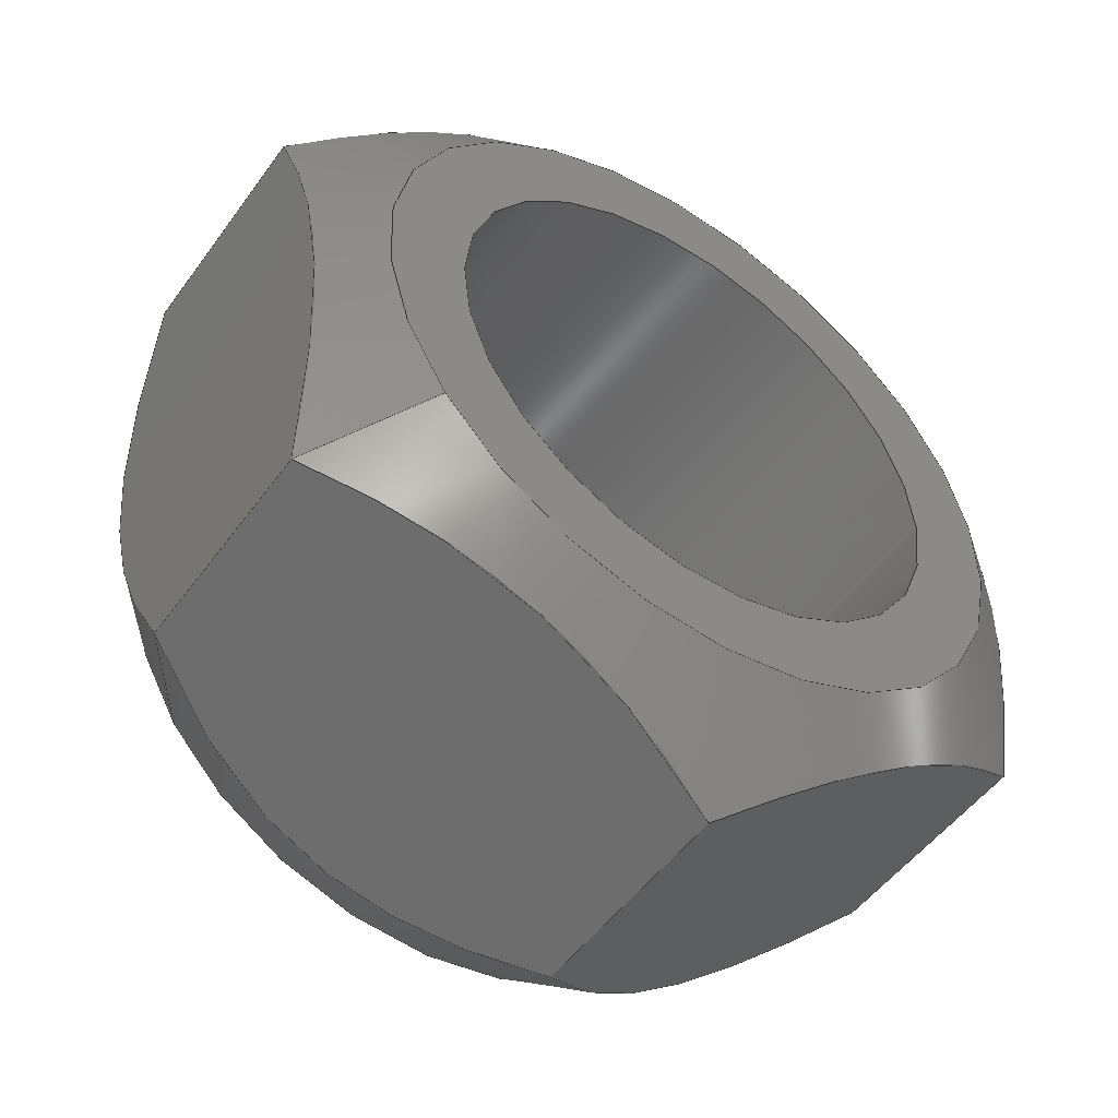
<metadata>
{"format":"step","ext":"stp","renderer":"f3d","projection":"perspective","resolution":1024,"background":"white","views":[{"elev":-50.6,"azim":-34.7,"up":"+Z"}]}
</metadata>
<code>
ISO-10303-21;
DATA;
#1=MECHANICAL_DESIGN_GEOMETRIC_PRESENTATION_REPRESENTATION('',(#4),#349);
#2=SHAPE_REPRESENTATION_RELATIONSHIP('SRR','None',#359,#3);
#3=ADVANCED_BREP_SHAPE_REPRESENTATION('',(#5),#348);
#4=STYLED_ITEM('',(#368),#5);
#5=MANIFOLD_SOLID_BREP('Body1',#189);
#6=FACE_BOUND('',#51,.T.);
#7=FACE_BOUND('',#53,.T.);
#8=PLANE('',#212);
#9=PLANE('',#213);
#10=PLANE('',#214);
#11=PLANE('',#215);
#12=PLANE('',#216);
#13=PLANE('',#217);
#14=PLANE('',#218);
#15=PLANE('',#219);
#16=(
BOUNDED_CURVE()
B_SPLINE_CURVE(2,(#280,#281,#282),.UNSPECIFIED.,.F.,.F.)
B_SPLINE_CURVE_WITH_KNOTS((3,3),(0.08626,1.005),
 .UNSPECIFIED.)
CURVE()
GEOMETRIC_REPRESENTATION_ITEM()
RATIONAL_B_SPLINE_CURVE((1.033,1.193,1.033))
REPRESENTATION_ITEM('')
);
#17=(
BOUNDED_CURVE()
B_SPLINE_CURVE(2,(#284,#285,#286),.UNSPECIFIED.,.F.,.F.)
B_SPLINE_CURVE_WITH_KNOTS((3,3),(0.08626,1.005),
 .UNSPECIFIED.)
CURVE()
GEOMETRIC_REPRESENTATION_ITEM()
RATIONAL_B_SPLINE_CURVE((1.033,1.193,1.033))
REPRESENTATION_ITEM('')
);
#18=(
BOUNDED_CURVE()
B_SPLINE_CURVE(2,(#288,#289,#290),.UNSPECIFIED.,.F.,.F.)
B_SPLINE_CURVE_WITH_KNOTS((3,3),(0.08626,1.005),
 .UNSPECIFIED.)
CURVE()
GEOMETRIC_REPRESENTATION_ITEM()
RATIONAL_B_SPLINE_CURVE((1.033,1.193,1.033))
REPRESENTATION_ITEM('')
);
#19=(
BOUNDED_CURVE()
B_SPLINE_CURVE(2,(#292,#293,#294),.UNSPECIFIED.,.F.,.F.)
B_SPLINE_CURVE_WITH_KNOTS((3,3),(0.08626,1.005),
 .UNSPECIFIED.)
CURVE()
GEOMETRIC_REPRESENTATION_ITEM()
RATIONAL_B_SPLINE_CURVE((1.033,1.193,1.033))
REPRESENTATION_ITEM('')
);
#20=(
BOUNDED_CURVE()
B_SPLINE_CURVE(2,(#296,#297,#298),.UNSPECIFIED.,.F.,.F.)
B_SPLINE_CURVE_WITH_KNOTS((3,3),(0.08626,1.005),
 .UNSPECIFIED.)
CURVE()
GEOMETRIC_REPRESENTATION_ITEM()
RATIONAL_B_SPLINE_CURVE((1.033,1.193,1.033))
REPRESENTATION_ITEM('')
);
#21=(
BOUNDED_CURVE()
B_SPLINE_CURVE(2,(#299,#300,#301),.UNSPECIFIED.,.F.,.F.)
B_SPLINE_CURVE_WITH_KNOTS((3,3),(0.08626,1.005),
 .UNSPECIFIED.)
CURVE()
GEOMETRIC_REPRESENTATION_ITEM()
RATIONAL_B_SPLINE_CURVE((1.033,1.193,1.033))
REPRESENTATION_ITEM('')
);
#22=(
BOUNDED_CURVE()
B_SPLINE_CURVE(2,(#305,#306,#307),.UNSPECIFIED.,.F.,.F.)
B_SPLINE_CURVE_WITH_KNOTS((3,3),(0.0735,0.9457),
 .UNSPECIFIED.)
CURVE()
GEOMETRIC_REPRESENTATION_ITEM()
RATIONAL_B_SPLINE_CURVE((1.029,1.188,1.029))
REPRESENTATION_ITEM('')
);
#23=(
BOUNDED_CURVE()
B_SPLINE_CURVE(2,(#309,#310,#311),.UNSPECIFIED.,.F.,.F.)
B_SPLINE_CURVE_WITH_KNOTS((3,3),(0.0735,0.9457),
 .UNSPECIFIED.)
CURVE()
GEOMETRIC_REPRESENTATION_ITEM()
RATIONAL_B_SPLINE_CURVE((1.029,1.188,1.029))
REPRESENTATION_ITEM('')
);
#24=(
BOUNDED_CURVE()
B_SPLINE_CURVE(2,(#313,#314,#315),.UNSPECIFIED.,.F.,.F.)
B_SPLINE_CURVE_WITH_KNOTS((3,3),(0.0735,0.9457),
 .UNSPECIFIED.)
CURVE()
GEOMETRIC_REPRESENTATION_ITEM()
RATIONAL_B_SPLINE_CURVE((1.029,1.188,1.029))
REPRESENTATION_ITEM('')
);
#25=(
BOUNDED_CURVE()
B_SPLINE_CURVE(2,(#317,#318,#319),.UNSPECIFIED.,.F.,.F.)
B_SPLINE_CURVE_WITH_KNOTS((3,3),(0.0735,0.9457),
 .UNSPECIFIED.)
CURVE()
GEOMETRIC_REPRESENTATION_ITEM()
RATIONAL_B_SPLINE_CURVE((1.029,1.188,1.029))
REPRESENTATION_ITEM('')
);
#26=(
BOUNDED_CURVE()
B_SPLINE_CURVE(2,(#321,#322,#323),.UNSPECIFIED.,.F.,.F.)
B_SPLINE_CURVE_WITH_KNOTS((3,3),(0.0735,0.9457),
 .UNSPECIFIED.)
CURVE()
GEOMETRIC_REPRESENTATION_ITEM()
RATIONAL_B_SPLINE_CURVE((1.029,1.188,1.029))
REPRESENTATION_ITEM('')
);
#27=(
BOUNDED_CURVE()
B_SPLINE_CURVE(2,(#324,#325,#326),.UNSPECIFIED.,.F.,.F.)
B_SPLINE_CURVE_WITH_KNOTS((3,3),(0.0735,0.9457),
 .UNSPECIFIED.)
CURVE()
GEOMETRIC_REPRESENTATION_ITEM()
RATIONAL_B_SPLINE_CURVE((1.029,1.188,1.029))
REPRESENTATION_ITEM('')
);
#28=CONICAL_SURFACE('',#206,0.2941,0.6683);
#29=CONICAL_SURFACE('',#209,0.293,0.9253);
#30=FACE_OUTER_BOUND('',#41,.T.);
#31=FACE_OUTER_BOUND('',#42,.T.);
#32=FACE_OUTER_BOUND('',#43,.T.);
#33=FACE_OUTER_BOUND('',#44,.T.);
#34=FACE_OUTER_BOUND('',#45,.T.);
#35=FACE_OUTER_BOUND('',#46,.T.);
#36=FACE_OUTER_BOUND('',#47,.T.);
#37=FACE_OUTER_BOUND('',#48,.T.);
#38=FACE_OUTER_BOUND('',#49,.T.);
#39=FACE_OUTER_BOUND('',#50,.T.);
#40=FACE_OUTER_BOUND('',#52,.T.);
#41=EDGE_LOOP('',(#123,#124,#125,#126));
#42=EDGE_LOOP('',(#127,#128,#129,#130,#131,#132,#133,#134,#135,#136));
#43=EDGE_LOOP('',(#137,#138,#139,#140,#141,#142,#143,#144,#145,#146));
#44=EDGE_LOOP('',(#147,#148,#149,#150));
#45=EDGE_LOOP('',(#151,#152,#153,#154));
#46=EDGE_LOOP('',(#155,#156,#157,#158));
#47=EDGE_LOOP('',(#159,#160,#161,#162));
#48=EDGE_LOOP('',(#163,#164,#165,#166));
#49=EDGE_LOOP('',(#167,#168,#169,#170));
#50=EDGE_LOOP('',(#171,#172));
#51=EDGE_LOOP('',(#173));
#52=EDGE_LOOP('',(#174,#175));
#53=EDGE_LOOP('',(#176));
#54=LINE('',#270,#63);
#55=LINE('',#278,#64);
#56=LINE('',#328,#65);
#57=LINE('',#333,#66);
#58=LINE('',#334,#67);
#59=LINE('',#336,#68);
#60=LINE('',#338,#69);
#61=LINE('',#340,#70);
#62=LINE('',#342,#71);
#63=VECTOR('',#226,0.1875);
#64=VECTOR('',#235,0.2941);
#65=VECTOR('',#238,0.293);
#66=VECTOR('',#245,0.3937);
#67=VECTOR('',#246,0.3937);
#68=VECTOR('',#249,0.3937);
#69=VECTOR('',#252,0.3937);
#70=VECTOR('',#255,0.3937);
#71=VECTOR('',#258,0.3937);
#72=CIRCLE('',#204,0.1875);
#73=CIRCLE('',#205,0.1875);
#74=CIRCLE('',#207,0.2436);
#75=CIRCLE('',#208,0.2436);
#76=CIRCLE('',#210,0.2436);
#77=CIRCLE('',#211,0.2436);
#78=VERTEX_POINT('',#267);
#79=VERTEX_POINT('',#269);
#80=VERTEX_POINT('',#273);
#81=VERTEX_POINT('',#274);
#82=VERTEX_POINT('',#277);
#83=VERTEX_POINT('',#279);
#84=VERTEX_POINT('',#283);
#85=VERTEX_POINT('',#287);
#86=VERTEX_POINT('',#291);
#87=VERTEX_POINT('',#295);
#88=VERTEX_POINT('',#303);
#89=VERTEX_POINT('',#304);
#90=VERTEX_POINT('',#308);
#91=VERTEX_POINT('',#312);
#92=VERTEX_POINT('',#316);
#93=VERTEX_POINT('',#320);
#94=VERTEX_POINT('',#327);
#95=VERTEX_POINT('',#329);
#96=EDGE_CURVE('',#78,#78,#72,.T.);
#97=EDGE_CURVE('',#78,#79,#54,.T.);
#98=EDGE_CURVE('',#79,#79,#73,.T.);
#99=EDGE_CURVE('',#80,#81,#74,.T.);
#100=EDGE_CURVE('',#81,#80,#75,.T.);
#101=EDGE_CURVE('',#81,#82,#55,.T.);
#102=EDGE_CURVE('',#83,#82,#16,.T.);
#103=EDGE_CURVE('',#84,#83,#17,.T.);
#104=EDGE_CURVE('',#85,#84,#18,.T.);
#105=EDGE_CURVE('',#86,#85,#19,.T.);
#106=EDGE_CURVE('',#87,#86,#20,.T.);
#107=EDGE_CURVE('',#82,#87,#21,.T.);
#108=EDGE_CURVE('',#88,#89,#22,.T.);
#109=EDGE_CURVE('',#90,#88,#23,.T.);
#110=EDGE_CURVE('',#91,#90,#24,.T.);
#111=EDGE_CURVE('',#92,#91,#25,.T.);
#112=EDGE_CURVE('',#93,#92,#26,.T.);
#113=EDGE_CURVE('',#89,#93,#27,.T.);
#114=EDGE_CURVE('',#89,#94,#56,.T.);
#115=EDGE_CURVE('',#95,#94,#76,.T.);
#116=EDGE_CURVE('',#94,#95,#77,.T.);
#117=EDGE_CURVE('',#93,#83,#57,.T.);
#118=EDGE_CURVE('',#92,#84,#58,.T.);
#119=EDGE_CURVE('',#91,#85,#59,.T.);
#120=EDGE_CURVE('',#89,#82,#60,.T.);
#121=EDGE_CURVE('',#88,#87,#61,.T.);
#122=EDGE_CURVE('',#90,#86,#62,.T.);
#123=ORIENTED_EDGE('',*,*,#96,.F.);
#124=ORIENTED_EDGE('',*,*,#97,.T.);
#125=ORIENTED_EDGE('',*,*,#98,.F.);
#126=ORIENTED_EDGE('',*,*,#97,.F.);
#127=ORIENTED_EDGE('',*,*,#99,.F.);
#128=ORIENTED_EDGE('',*,*,#100,.F.);
#129=ORIENTED_EDGE('',*,*,#101,.T.);
#130=ORIENTED_EDGE('',*,*,#102,.F.);
#131=ORIENTED_EDGE('',*,*,#103,.F.);
#132=ORIENTED_EDGE('',*,*,#104,.F.);
#133=ORIENTED_EDGE('',*,*,#105,.F.);
#134=ORIENTED_EDGE('',*,*,#106,.F.);
#135=ORIENTED_EDGE('',*,*,#107,.F.);
#136=ORIENTED_EDGE('',*,*,#101,.F.);
#137=ORIENTED_EDGE('',*,*,#108,.F.);
#138=ORIENTED_EDGE('',*,*,#109,.F.);
#139=ORIENTED_EDGE('',*,*,#110,.F.);
#140=ORIENTED_EDGE('',*,*,#111,.F.);
#141=ORIENTED_EDGE('',*,*,#112,.F.);
#142=ORIENTED_EDGE('',*,*,#113,.F.);
#143=ORIENTED_EDGE('',*,*,#114,.T.);
#144=ORIENTED_EDGE('',*,*,#115,.F.);
#145=ORIENTED_EDGE('',*,*,#116,.F.);
#146=ORIENTED_EDGE('',*,*,#114,.F.);
#147=ORIENTED_EDGE('',*,*,#103,.T.);
#148=ORIENTED_EDGE('',*,*,#117,.F.);
#149=ORIENTED_EDGE('',*,*,#112,.T.);
#150=ORIENTED_EDGE('',*,*,#118,.T.);
#151=ORIENTED_EDGE('',*,*,#104,.T.);
#152=ORIENTED_EDGE('',*,*,#118,.F.);
#153=ORIENTED_EDGE('',*,*,#111,.T.);
#154=ORIENTED_EDGE('',*,*,#119,.T.);
#155=ORIENTED_EDGE('',*,*,#102,.T.);
#156=ORIENTED_EDGE('',*,*,#120,.F.);
#157=ORIENTED_EDGE('',*,*,#113,.T.);
#158=ORIENTED_EDGE('',*,*,#117,.T.);
#159=ORIENTED_EDGE('',*,*,#107,.T.);
#160=ORIENTED_EDGE('',*,*,#121,.F.);
#161=ORIENTED_EDGE('',*,*,#108,.T.);
#162=ORIENTED_EDGE('',*,*,#120,.T.);
#163=ORIENTED_EDGE('',*,*,#106,.T.);
#164=ORIENTED_EDGE('',*,*,#122,.F.);
#165=ORIENTED_EDGE('',*,*,#109,.T.);
#166=ORIENTED_EDGE('',*,*,#121,.T.);
#167=ORIENTED_EDGE('',*,*,#105,.T.);
#168=ORIENTED_EDGE('',*,*,#119,.F.);
#169=ORIENTED_EDGE('',*,*,#110,.T.);
#170=ORIENTED_EDGE('',*,*,#122,.T.);
#171=ORIENTED_EDGE('',*,*,#99,.T.);
#172=ORIENTED_EDGE('',*,*,#100,.T.);
#173=ORIENTED_EDGE('',*,*,#96,.T.);
#174=ORIENTED_EDGE('',*,*,#115,.T.);
#175=ORIENTED_EDGE('',*,*,#116,.T.);
#176=ORIENTED_EDGE('',*,*,#98,.T.);
#177=CYLINDRICAL_SURFACE('',#203,0.1875);
#178=ADVANCED_FACE('',(#30),#177,.F.);
#179=ADVANCED_FACE('',(#31),#28,.T.);
#180=ADVANCED_FACE('',(#32),#29,.T.);
#181=ADVANCED_FACE('',(#33),#8,.T.);
#182=ADVANCED_FACE('',(#34),#9,.T.);
#183=ADVANCED_FACE('',(#35),#10,.T.);
#184=ADVANCED_FACE('',(#36),#11,.T.);
#185=ADVANCED_FACE('',(#37),#12,.T.);
#186=ADVANCED_FACE('',(#38),#13,.T.);
#187=ADVANCED_FACE('',(#39,#6),#14,.T.);
#188=ADVANCED_FACE('',(#40,#7),#15,.F.);
#189=CLOSED_SHELL('',(#178,#179,#180,#181,#182,#183,#184,#185,#186,#187,
#188));
#190=DERIVED_UNIT_ELEMENT(#192,1);
#191=DERIVED_UNIT_ELEMENT(#353,3);
#192=(
MASS_UNIT()
NAMED_UNIT(*)
SI_UNIT(.KILO.,.GRAM.)
);
#193=DERIVED_UNIT((#190,#191));
#194=MEASURE_REPRESENTATION_ITEM('density measure',
POSITIVE_RATIO_MEASURE(7850),#193);
#195=PROPERTY_DEFINITION_REPRESENTATION(#200,#197);
#196=PROPERTY_DEFINITION_REPRESENTATION(#201,#198);
#197=REPRESENTATION('material name',(#199),#348);
#198=REPRESENTATION('density',(#194),#348);
#199=DESCRIPTIVE_REPRESENTATION_ITEM('Steel','Steel');
#200=PROPERTY_DEFINITION('material property','material name',#361);
#201=PROPERTY_DEFINITION('material property','density of part',#361);
#202=AXIS2_PLACEMENT_3D('placement',#265,#220,#221);
#203=AXIS2_PLACEMENT_3D('',#266,#222,#223);
#204=AXIS2_PLACEMENT_3D('',#268,#224,#225);
#205=AXIS2_PLACEMENT_3D('',#271,#227,#228);
#206=AXIS2_PLACEMENT_3D('',#272,#229,#230);
#207=AXIS2_PLACEMENT_3D('',#275,#231,#232);
#208=AXIS2_PLACEMENT_3D('',#276,#233,#234);
#209=AXIS2_PLACEMENT_3D('',#302,#236,#237);
#210=AXIS2_PLACEMENT_3D('',#330,#239,#240);
#211=AXIS2_PLACEMENT_3D('',#331,#241,#242);
#212=AXIS2_PLACEMENT_3D('',#332,#243,#244);
#213=AXIS2_PLACEMENT_3D('',#335,#247,#248);
#214=AXIS2_PLACEMENT_3D('',#337,#250,#251);
#215=AXIS2_PLACEMENT_3D('',#339,#253,#254);
#216=AXIS2_PLACEMENT_3D('',#341,#256,#257);
#217=AXIS2_PLACEMENT_3D('',#343,#259,#260);
#218=AXIS2_PLACEMENT_3D('',#344,#261,#262);
#219=AXIS2_PLACEMENT_3D('',#345,#263,#264);
#220=DIRECTION('axis',(0,0,1));
#221=DIRECTION('refdir',(1,0,0));
#222=DIRECTION('center_axis',(0,-1,0));
#223=DIRECTION('ref_axis',(-1,0,0));
#224=DIRECTION('center_axis',(0,-1,0));
#225=DIRECTION('ref_axis',(-1,0,0));
#226=DIRECTION('',(0,-1,0));
#227=DIRECTION('center_axis',(0,1,0));
#228=DIRECTION('ref_axis',(-1,0,0));
#229=DIRECTION('center_axis',(1.443e-14,-1,1.061e-14));
#230=DIRECTION('ref_axis',(0.8055,1.794e-14,0.5926));
#231=DIRECTION('center_axis',(0,1,0));
#232=DIRECTION('ref_axis',(0.8055,1.794e-14,0.5926));
#233=DIRECTION('center_axis',(0,1,0));
#234=DIRECTION('ref_axis',(0.8055,1.794e-14,0.5926));
#235=DIRECTION('',(-0.4991,-0.7849,-0.3672));
#236=DIRECTION('center_axis',(-1.443e-14,1,-1.061e-14));
#237=DIRECTION('ref_axis',(0.8055,1.792e-14,0.5926));
#238=DIRECTION('',(0.6434,-0.6016,0.4734));
#239=DIRECTION('center_axis',(0,-1,0));
#240=DIRECTION('ref_axis',(0.8055,1.792e-14,0.5926));
#241=DIRECTION('center_axis',(0,-1,0));
#242=DIRECTION('ref_axis',(0.8055,1.792e-14,0.5926));
#243=DIRECTION('center_axis',(-0.5926,0,0.8055));
#244=DIRECTION('ref_axis',(0.8055,0,0.5926));
#245=DIRECTION('',(0,1,0));
#246=DIRECTION('',(0,1,0));
#247=DIRECTION('center_axis',(0.4013,0,0.9159));
#248=DIRECTION('ref_axis',(0.9159,0,-0.4013));
#249=DIRECTION('',(0,1,0));
#250=DIRECTION('center_axis',(-0.9939,0,-0.1104));
#251=DIRECTION('ref_axis',(-0.1104,0,0.9939));
#252=DIRECTION('',(0,1,0));
#253=DIRECTION('center_axis',(-0.4013,0,-0.9159));
#254=DIRECTION('ref_axis',(-0.9159,0,0.4013));
#255=DIRECTION('',(0,1,0));
#256=DIRECTION('center_axis',(0.5926,0,-0.8055));
#257=DIRECTION('ref_axis',(-0.8055,0,-0.5926));
#258=DIRECTION('',(0,1,0));
#259=DIRECTION('center_axis',(0.9939,0,0.1104));
#260=DIRECTION('ref_axis',(0.1104,0,-0.9939));
#261=DIRECTION('center_axis',(0,1,0));
#262=DIRECTION('ref_axis',(0,0,1));
#263=DIRECTION('center_axis',(0,1,0));
#264=DIRECTION('ref_axis',(1,0,0));
#265=CARTESIAN_POINT('',(0,0,0));
#266=CARTESIAN_POINT('Origin',(0,0.3281,0));
#267=CARTESIAN_POINT('',(0.1875,0.3281,-2.296e-17));
#268=CARTESIAN_POINT('Origin',(0,0.3281,0));
#269=CARTESIAN_POINT('',(0.1875,0,-2.296e-17));
#270=CARTESIAN_POINT('',(0.1875,0.3281,2.296e-17));
#271=CARTESIAN_POINT('Origin',(0,0,0));
#272=CARTESIAN_POINT('Origin',(2.801e-15,0.2641,2.055e-15));
#273=CARTESIAN_POINT('',(0.1962,0.3281,0.1443));
#274=CARTESIAN_POINT('',(-0.1962,0.3281,-0.1443));
#275=CARTESIAN_POINT('Origin',(1.878e-15,0.3281,1.376e-15));
#276=CARTESIAN_POINT('Origin',(1.878e-15,0.3281,1.376e-15));
#277=CARTESIAN_POINT('',(-0.2616,0.2253,-0.1924));
#278=CARTESIAN_POINT('',(-0.2369,0.2641,-0.1743));
#279=CARTESIAN_POINT('',(-0.2975,0.2253,0.1303));
#280=CARTESIAN_POINT('Ctrl Pts',(-0.2975,0.2253,0.1303));
#281=CARTESIAN_POINT('Ctrl Pts',(-0.2795,0.3281,-0.03106));
#282=CARTESIAN_POINT('Ctrl Pts',(-0.2616,0.2253,-0.1924));
#283=CARTESIAN_POINT('',(-0.03586,0.2253,0.3228));
#284=CARTESIAN_POINT('Ctrl Pts',(-0.03586,0.2253,
0.3228));
#285=CARTESIAN_POINT('Ctrl Pts',(-0.1667,0.3281,0.2266));
#286=CARTESIAN_POINT('Ctrl Pts',(-0.2975,0.2253,0.1303));
#287=CARTESIAN_POINT('',(0.2616,0.2253,0.1924));
#288=CARTESIAN_POINT('Ctrl Pts',(0.2616,0.2253,0.1924));
#289=CARTESIAN_POINT('Ctrl Pts',(0.1129,0.3281,0.2576));
#290=CARTESIAN_POINT('Ctrl Pts',(-0.03586,0.2253,
0.3228));
#291=CARTESIAN_POINT('',(0.2975,0.2253,-0.1303));
#292=CARTESIAN_POINT('Ctrl Pts',(0.2975,0.2253,-0.1303));
#293=CARTESIAN_POINT('Ctrl Pts',(0.2795,0.3281,0.03106));
#294=CARTESIAN_POINT('Ctrl Pts',(0.2616,0.2253,0.1924));
#295=CARTESIAN_POINT('',(0.03586,0.2253,-0.3228));
#296=CARTESIAN_POINT('Ctrl Pts',(0.03586,0.2253,-0.3228));
#297=CARTESIAN_POINT('Ctrl Pts',(0.1667,0.3281,-0.2266));
#298=CARTESIAN_POINT('Ctrl Pts',(0.2975,0.2253,-0.1303));
#299=CARTESIAN_POINT('Ctrl Pts',(-0.2616,0.2253,-0.1924));
#300=CARTESIAN_POINT('Ctrl Pts',(-0.1129,0.3281,-0.2576));
#301=CARTESIAN_POINT('Ctrl Pts',(0.03586,0.2253,-0.3228));
#302=CARTESIAN_POINT('Origin',(6.075e-15,0.03721,
4.463e-15));
#303=CARTESIAN_POINT('',(0.03586,0.06115,-0.3228));
#304=CARTESIAN_POINT('',(-0.2616,0.06115,-0.1924));
#305=CARTESIAN_POINT('Ctrl Pts',(0.03586,0.06115,
-0.3228));
#306=CARTESIAN_POINT('Ctrl Pts',(-0.1129,3.387e-15,
-0.2576));
#307=CARTESIAN_POINT('Ctrl Pts',(-0.2616,0.06115,
-0.1924));
#308=CARTESIAN_POINT('',(0.2975,0.06115,-0.1303));
#309=CARTESIAN_POINT('Ctrl Pts',(0.2975,0.06115,-0.1303));
#310=CARTESIAN_POINT('Ctrl Pts',(0.1667,2.011e-15,
-0.2266));
#311=CARTESIAN_POINT('Ctrl Pts',(0.03586,0.06115,
-0.3228));
#312=CARTESIAN_POINT('',(0.2616,0.06115,0.1924));
#313=CARTESIAN_POINT('Ctrl Pts',(0.2616,0.06115,0.1924));
#314=CARTESIAN_POINT('Ctrl Pts',(0.2795,7.103e-16,
0.03106));
#315=CARTESIAN_POINT('Ctrl Pts',(0.2975,0.06115,-0.1303));
#316=CARTESIAN_POINT('',(-0.03586,0.06115,0.3228));
#317=CARTESIAN_POINT('Ctrl Pts',(-0.03586,0.06115,
0.3228));
#318=CARTESIAN_POINT('Ctrl Pts',(0.1129,6.994e-16,
0.2576));
#319=CARTESIAN_POINT('Ctrl Pts',(0.2616,0.06115,0.1924));
#320=CARTESIAN_POINT('',(-0.2975,0.06115,0.1303));
#321=CARTESIAN_POINT('Ctrl Pts',(-0.2975,0.06115,
0.1303));
#322=CARTESIAN_POINT('Ctrl Pts',(-0.1667,5.573e-16,
0.2266));
#323=CARTESIAN_POINT('Ctrl Pts',(-0.03586,0.06115,
0.3228));
#324=CARTESIAN_POINT('Ctrl Pts',(-0.2616,0.06115,
-0.1924));
#325=CARTESIAN_POINT('Ctrl Pts',(-0.2795,4.513e-15,
-0.03106));
#326=CARTESIAN_POINT('Ctrl Pts',(-0.2975,0.06115,
0.1303));
#327=CARTESIAN_POINT('',(-0.1962,-4.404e-15,-0.1443));
#328=CARTESIAN_POINT('',(-0.236,0.03721,-0.1736));
#329=CARTESIAN_POINT('',(0.1962,0,0.1443));
#330=CARTESIAN_POINT('Origin',(6.612e-15,0,4.858e-15));
#331=CARTESIAN_POINT('Origin',(6.612e-15,0,4.858e-15));
#332=CARTESIAN_POINT('Origin',(-0.2975,0,0.1303));
#333=CARTESIAN_POINT('',(-0.2975,0,0.1303));
#334=CARTESIAN_POINT('',(-0.03586,0,0.3228));
#335=CARTESIAN_POINT('Origin',(-0.03586,0,0.3228));
#336=CARTESIAN_POINT('',(0.2616,0,0.1924));
#337=CARTESIAN_POINT('Origin',(-0.2616,0,-0.1924));
#338=CARTESIAN_POINT('',(-0.2616,0,-0.1924));
#339=CARTESIAN_POINT('Origin',(0.03586,0,-0.3228));
#340=CARTESIAN_POINT('',(0.03586,0,-0.3228));
#341=CARTESIAN_POINT('Origin',(0.2975,0,-0.1303));
#342=CARTESIAN_POINT('',(0.2975,0,-0.1303));
#343=CARTESIAN_POINT('Origin',(0.2616,0,0.1924));
#344=CARTESIAN_POINT('Origin',(-5.682e-16,0.3281,0));
#345=CARTESIAN_POINT('Origin',(-5.682e-16,0,0));
#346=UNCERTAINTY_MEASURE_WITH_UNIT(LENGTH_MEASURE(0.0003937),
#351,'DISTANCE_ACCURACY_VALUE',
'Maximum model space distance between geometric entities at asserted c
onnectivities');
#347=UNCERTAINTY_MEASURE_WITH_UNIT(LENGTH_MEASURE(0.0003937),
#351,'DISTANCE_ACCURACY_VALUE',
'Maximum model space distance between geometric entities at asserted c
onnectivities');
#348=(
GEOMETRIC_REPRESENTATION_CONTEXT(3)
GLOBAL_UNCERTAINTY_ASSIGNED_CONTEXT((#346))
GLOBAL_UNIT_ASSIGNED_CONTEXT((#351,#356,#355))
REPRESENTATION_CONTEXT('','3D')
);
#349=(
GEOMETRIC_REPRESENTATION_CONTEXT(3)
GLOBAL_UNCERTAINTY_ASSIGNED_CONTEXT((#347))
GLOBAL_UNIT_ASSIGNED_CONTEXT((#351,#356,#355))
REPRESENTATION_CONTEXT('','3D')
);
#350=DIMENSIONAL_EXPONENTS(1,0,0,0,0,0,0);
#351=(
CONVERSION_BASED_UNIT('inch',#354)
LENGTH_UNIT()
NAMED_UNIT(#350)
);
#352=(
LENGTH_UNIT()
NAMED_UNIT(*)
SI_UNIT(.MILLI.,.METRE.)
);
#353=(
LENGTH_UNIT()
NAMED_UNIT(*)
SI_UNIT($,.METRE.)
);
#354=LENGTH_MEASURE_WITH_UNIT(LENGTH_MEASURE(25.4),#352);
#355=(
NAMED_UNIT(*)
SI_UNIT($,.STERADIAN.)
SOLID_ANGLE_UNIT()
);
#356=(
NAMED_UNIT(*)
PLANE_ANGLE_UNIT()
SI_UNIT($,.RADIAN.)
);
#357=SHAPE_DEFINITION_REPRESENTATION(#358,#359);
#358=PRODUCT_DEFINITION_SHAPE('',$,#361);
#359=SHAPE_REPRESENTATION('',(#202),#348);
#360=PRODUCT_DEFINITION_CONTEXT('part definition',#365,'design');
#361=PRODUCT_DEFINITION('(Unsaved)','(Unsaved)',#362,#360);
#362=PRODUCT_DEFINITION_FORMATION('',$,#367);
#363=PRODUCT_RELATED_PRODUCT_CATEGORY('(Unsaved)','(Unsaved)',(#367));
#364=APPLICATION_PROTOCOL_DEFINITION('international standard',
'automotive_design',2009,#365);
#365=APPLICATION_CONTEXT(
'Core Data for Automotive Mechanical Design Process');
#366=PRODUCT_CONTEXT('part definition',#365,'mechanical');
#367=PRODUCT('(Unsaved)','(Unsaved)',$,(#366));
#368=PRESENTATION_STYLE_ASSIGNMENT((#369));
#369=SURFACE_STYLE_USAGE(.BOTH.,#370);
#370=SURFACE_SIDE_STYLE('',(#371));
#371=SURFACE_STYLE_FILL_AREA(#372);
#372=FILL_AREA_STYLE('Steel - Satin',(#373));
#373=FILL_AREA_STYLE_COLOUR('Steel - Satin',#374);
#374=COLOUR_RGB('Steel - Satin',0.6275,0.6275,0.6275);
ENDSEC;
END-ISO-10303-21;

</code>
